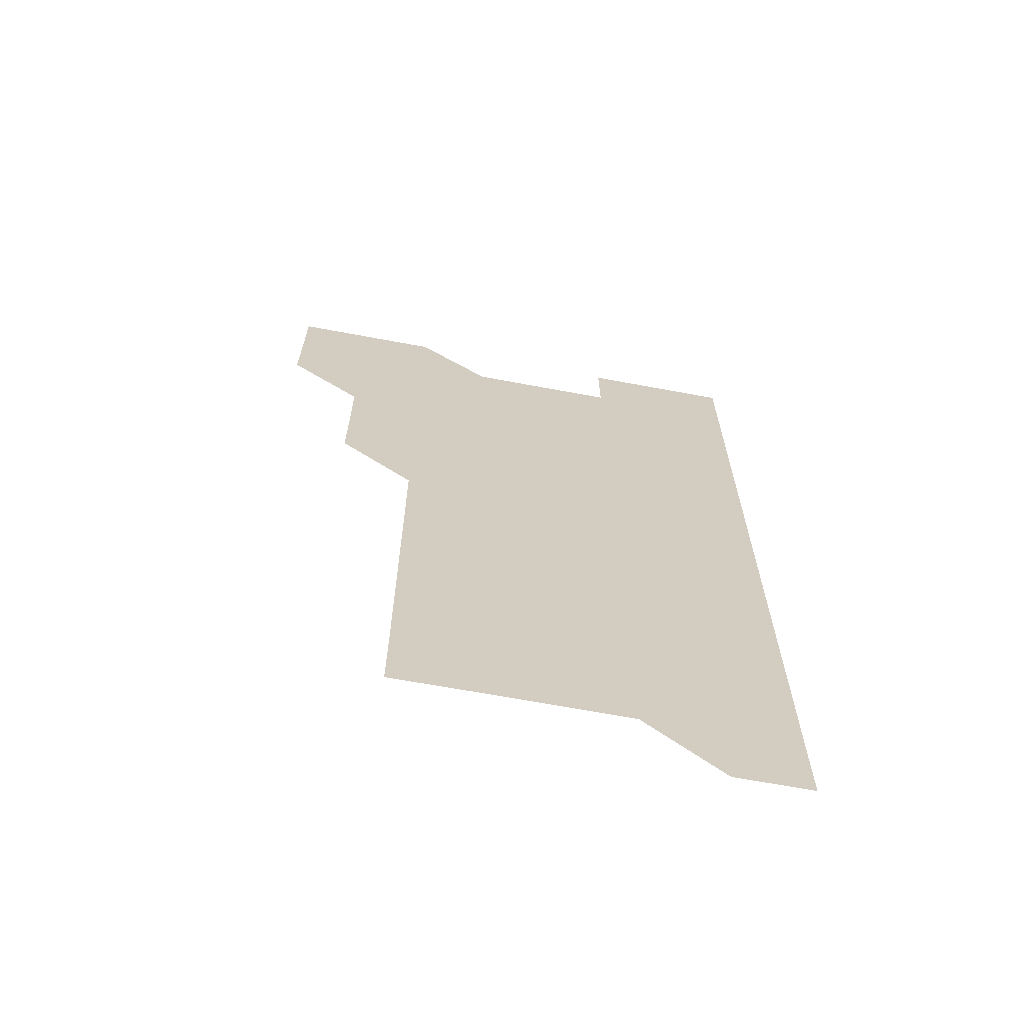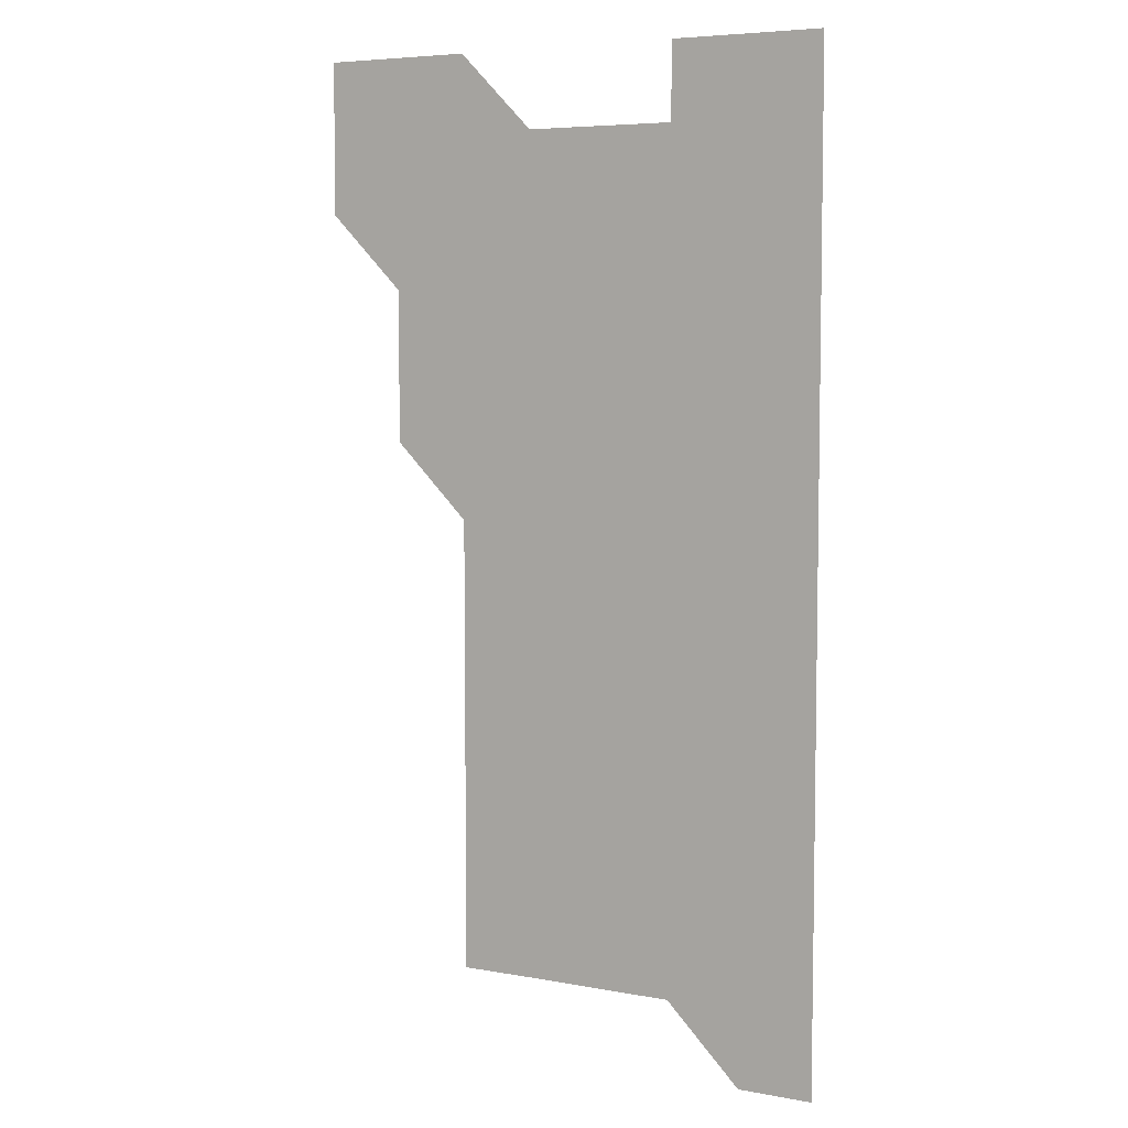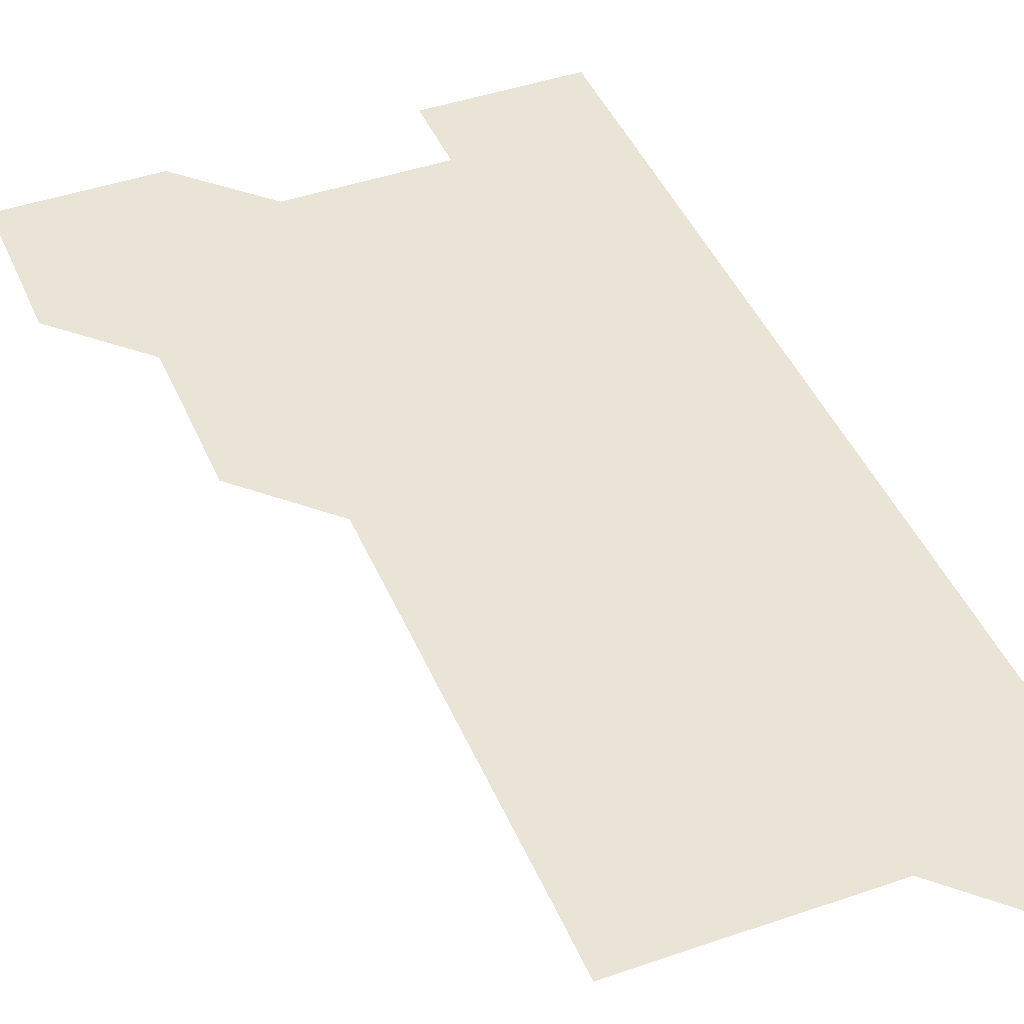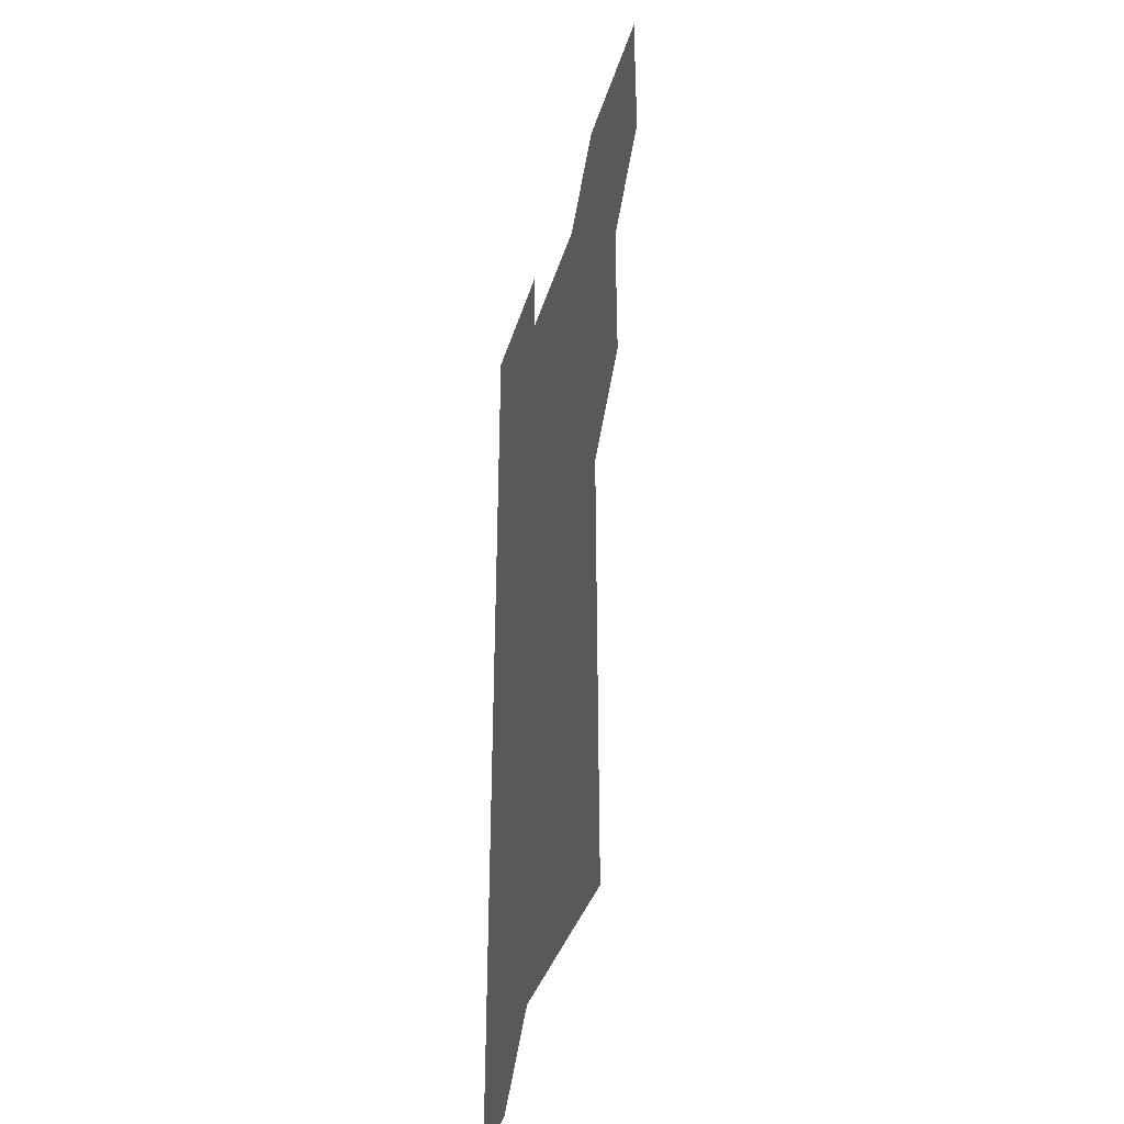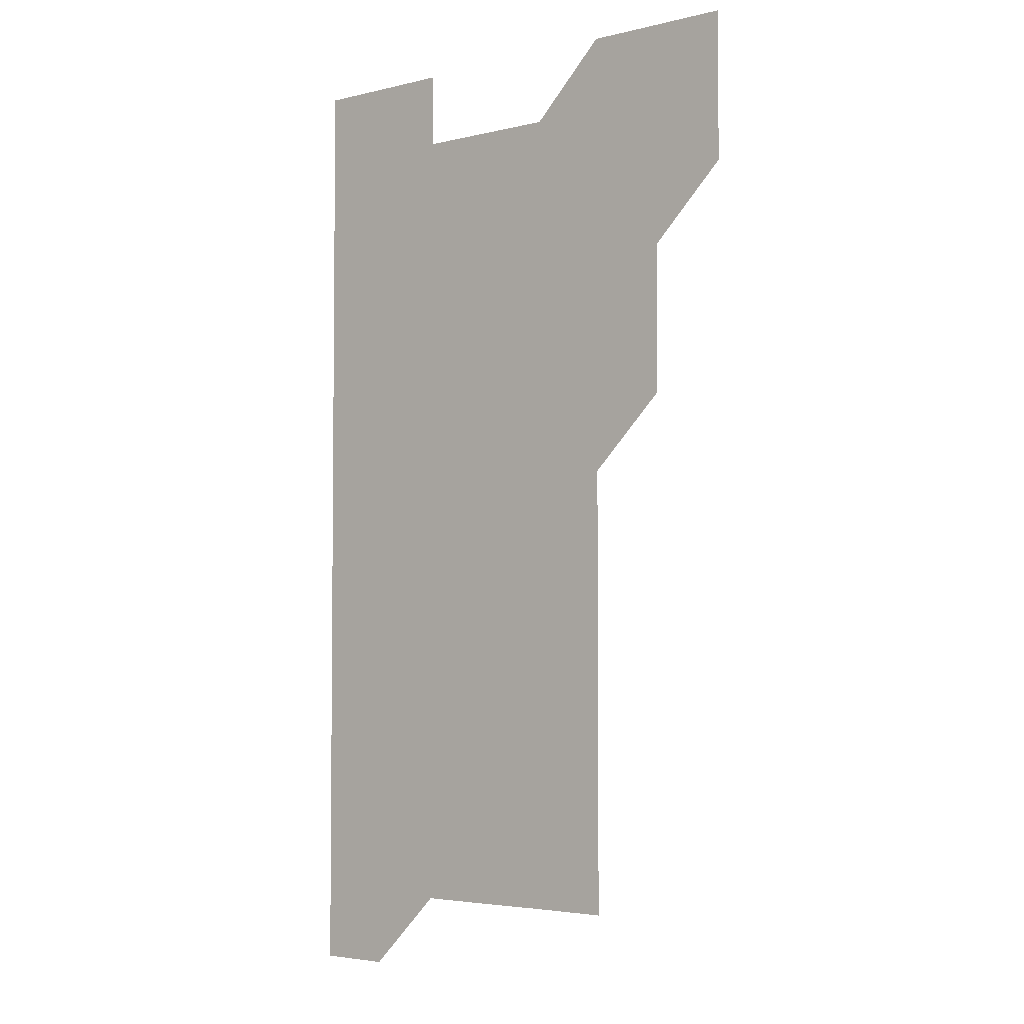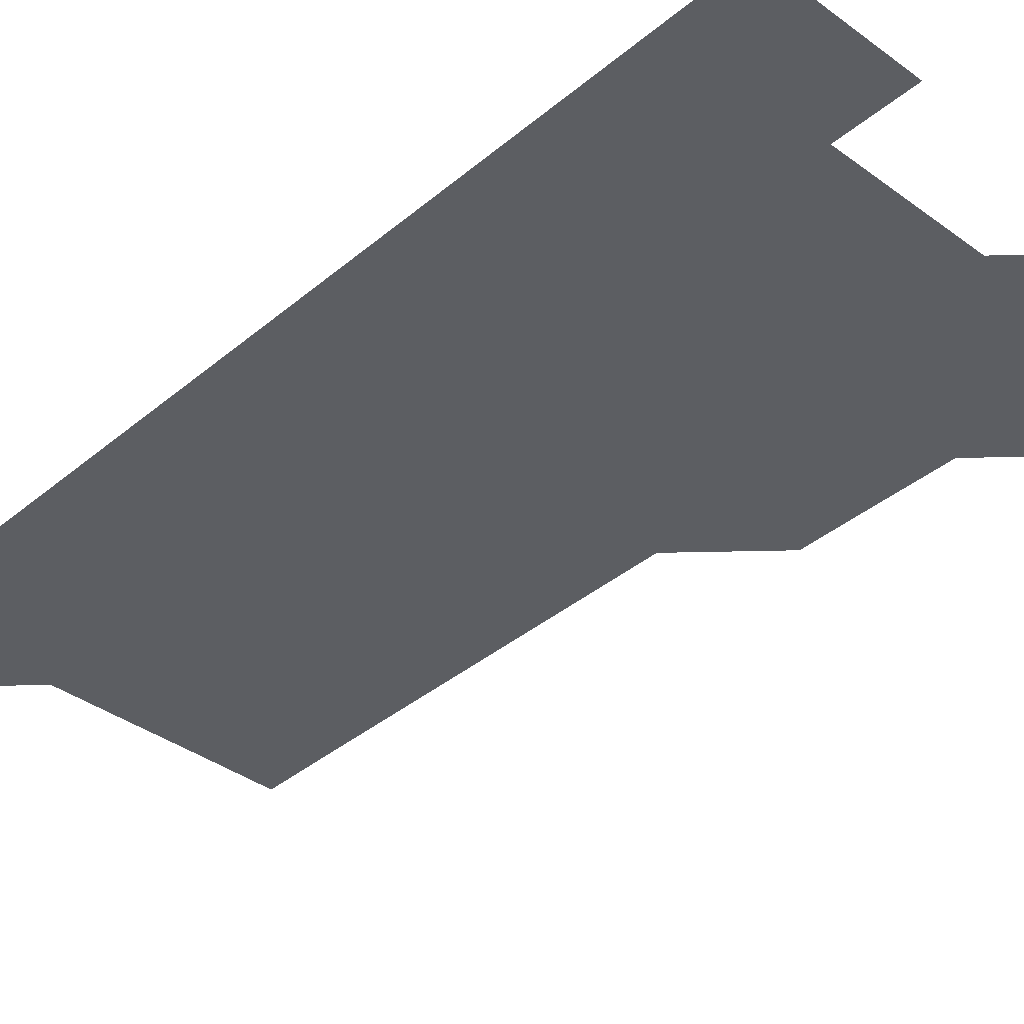
<metadata>
{"format":"obj","ext":"obj","renderer":"f3d","projection":"perspective","resolution":1024,"background":"white","views":[{"elev":-66.9,"azim":-10.6,"up":"+Y"},{"elev":6.0,"azim":29.3,"up":"+Y"},{"elev":43.8,"azim":-22.1,"up":"+Z"},{"elev":-37.4,"azim":-106.0,"up":"+Y"},{"elev":-3.9,"azim":-141.0,"up":"+Y"},{"elev":-37.7,"azim":136.8,"up":"+Z"}]}
</metadata>
<code>
v 480.9 511 0
v 481 541 0
v 481 571 0
v 511 420.9 0
v 511 451 0
v 510.9 481 0
v 511.1 511 0
v 511 541 0
v 511 571 0
v 540.9 210.9 0
v 541.1 240.9 0
v 541 270.9 0
v 541 300.9 0
v 541 331 0
v 541 361 0
v 541 391 0
v 541 421 0
v 541 451 0
v 541 481 0
v 541 511 0
v 541 541 0
v 541 571 0
v 570.9 211.1 0
v 571 241.1 0
v 571 271 0
v 571 301 0
v 571 331 0
v 571 361 0
v 571 391 0
v 571 421 0
v 571 451 0
v 571 481 0
v 571 511 0
v 571 541 0
v 601 211 0
v 601 241 0
v 601 271 0
v 601 301 0
v 601 331 0
v 601 361 0
v 601 391 0
v 601 421 0
v 601 451 0
v 601 481 0
v 601 511 0
v 601 541 0
v 631.1 211 0
v 631 241.1 0
v 631 271 0
v 631 301 0
v 631 331 0
v 631 361 0
v 631 391.1 0
v 631 421 0
v 631 451 0
v 631 481 0
v 631 511 0
v 631 541 0
v 631 571 0
v 661.1 181 0
v 661 211 0
v 661 241 0
v 661 271.1 0
v 661 301 0
v 661 331.1 0
v 661 361 0
v 661 391 0
v 661 421 0
v 661 451 0
v 661 481 0
v 661 511 0
v 661 541 0
v 661 571 0
v 691 181 0
v 690.9 210.9 0
v 691 240.9 0
v 691 270.9 0
v 691 300.9 0
v 691 330.9 0
v 691 361 0
v 691 391 0
v 691 421 0
v 691 451 0
v 691 481 0
v 691 511 0
v 691 541 0
v 691 571 0
f 6 7 1
f 1 7 2
f 7 8 2
f 2 8 3
f 8 9 3
f 16 17 4
f 4 17 5
f 17 18 5
f 5 18 6
f 18 19 6
f 6 19 7
f 19 20 7
f 7 20 8
f 20 21 8
f 8 21 9
f 21 22 9
f 10 23 11
f 23 24 11
f 11 24 12
f 24 25 12
f 12 25 13
f 25 26 13
f 13 26 14
f 26 27 14
f 14 27 15
f 27 28 15
f 15 28 16
f 28 29 16
f 16 29 17
f 29 30 17
f 17 30 18
f 30 31 18
f 18 31 19
f 31 32 19
f 19 32 20
f 32 33 20
f 20 33 21
f 33 34 21
f 21 34 22
f 23 35 24
f 35 36 24
f 24 36 25
f 36 37 25
f 25 37 26
f 37 38 26
f 26 38 27
f 38 39 27
f 27 39 28
f 39 40 28
f 28 40 29
f 40 41 29
f 29 41 30
f 41 42 30
f 30 42 31
f 42 43 31
f 31 43 32
f 43 44 32
f 32 44 33
f 44 45 33
f 33 45 34
f 45 46 34
f 35 47 36
f 47 48 36
f 36 48 37
f 48 49 37
f 37 49 38
f 49 50 38
f 38 50 39
f 50 51 39
f 39 51 40
f 51 52 40
f 40 52 41
f 52 53 41
f 41 53 42
f 53 54 42
f 42 54 43
f 54 55 43
f 43 55 44
f 55 56 44
f 44 56 45
f 56 57 45
f 45 57 46
f 57 58 46
f 60 61 47
f 47 61 48
f 61 62 48
f 48 62 49
f 62 63 49
f 49 63 50
f 63 64 50
f 50 64 51
f 64 65 51
f 51 65 52
f 65 66 52
f 52 66 53
f 66 67 53
f 53 67 54
f 67 68 54
f 54 68 55
f 68 69 55
f 55 69 56
f 69 70 56
f 56 70 57
f 70 71 57
f 57 71 58
f 71 72 58
f 58 72 59
f 72 73 59
f 60 74 61
f 74 75 61
f 61 75 62
f 75 76 62
f 62 76 63
f 76 77 63
f 63 77 64
f 77 78 64
f 64 78 65
f 78 79 65
f 65 79 66
f 79 80 66
f 66 80 67
f 80 81 67
f 67 81 68
f 81 82 68
f 68 82 69
f 82 83 69
f 69 83 70
f 83 84 70
f 70 84 71
f 84 85 71
f 71 85 72
f 85 86 72
f 72 86 73
f 86 87 73

</code>
